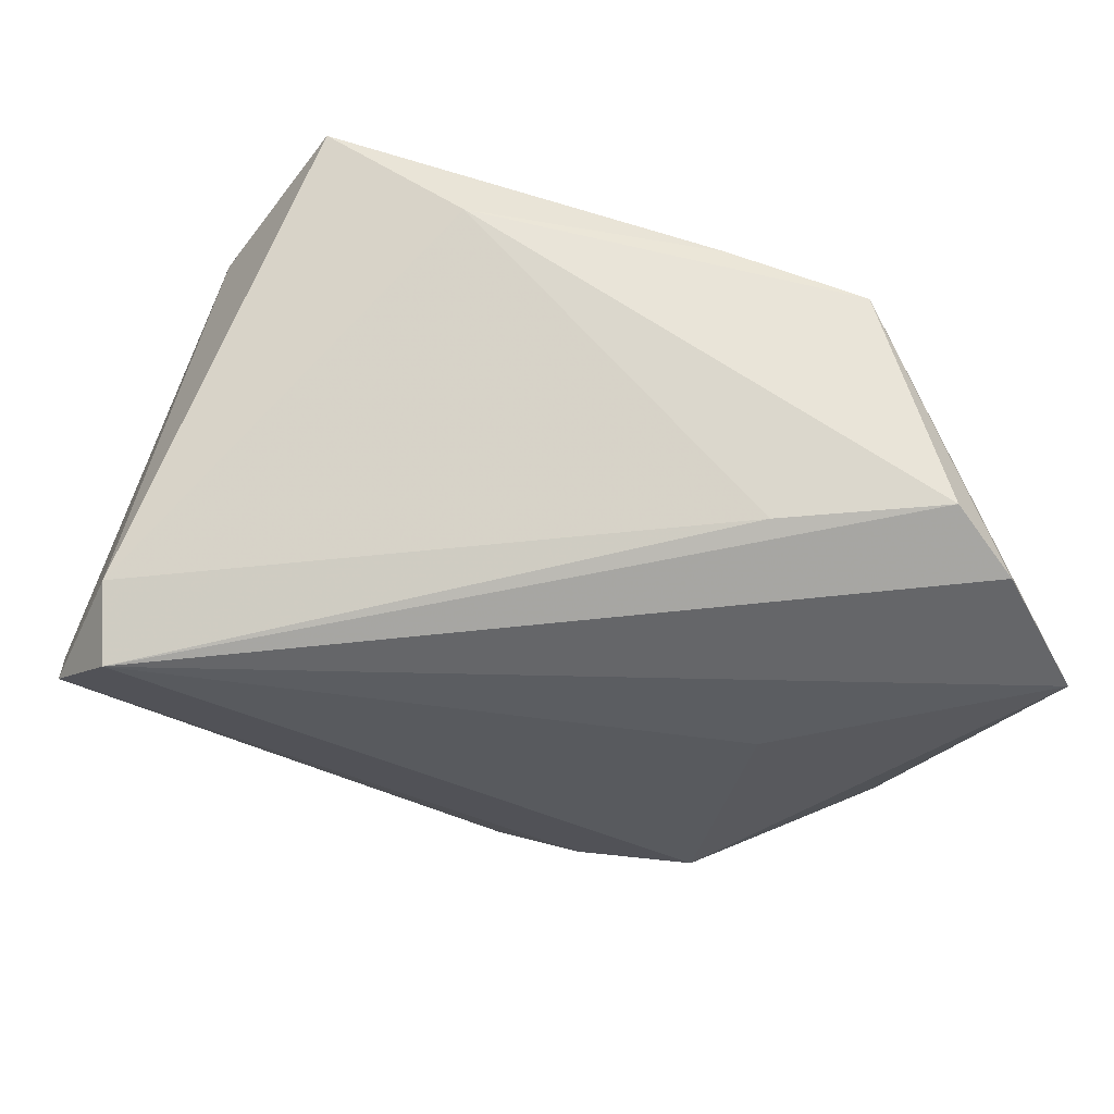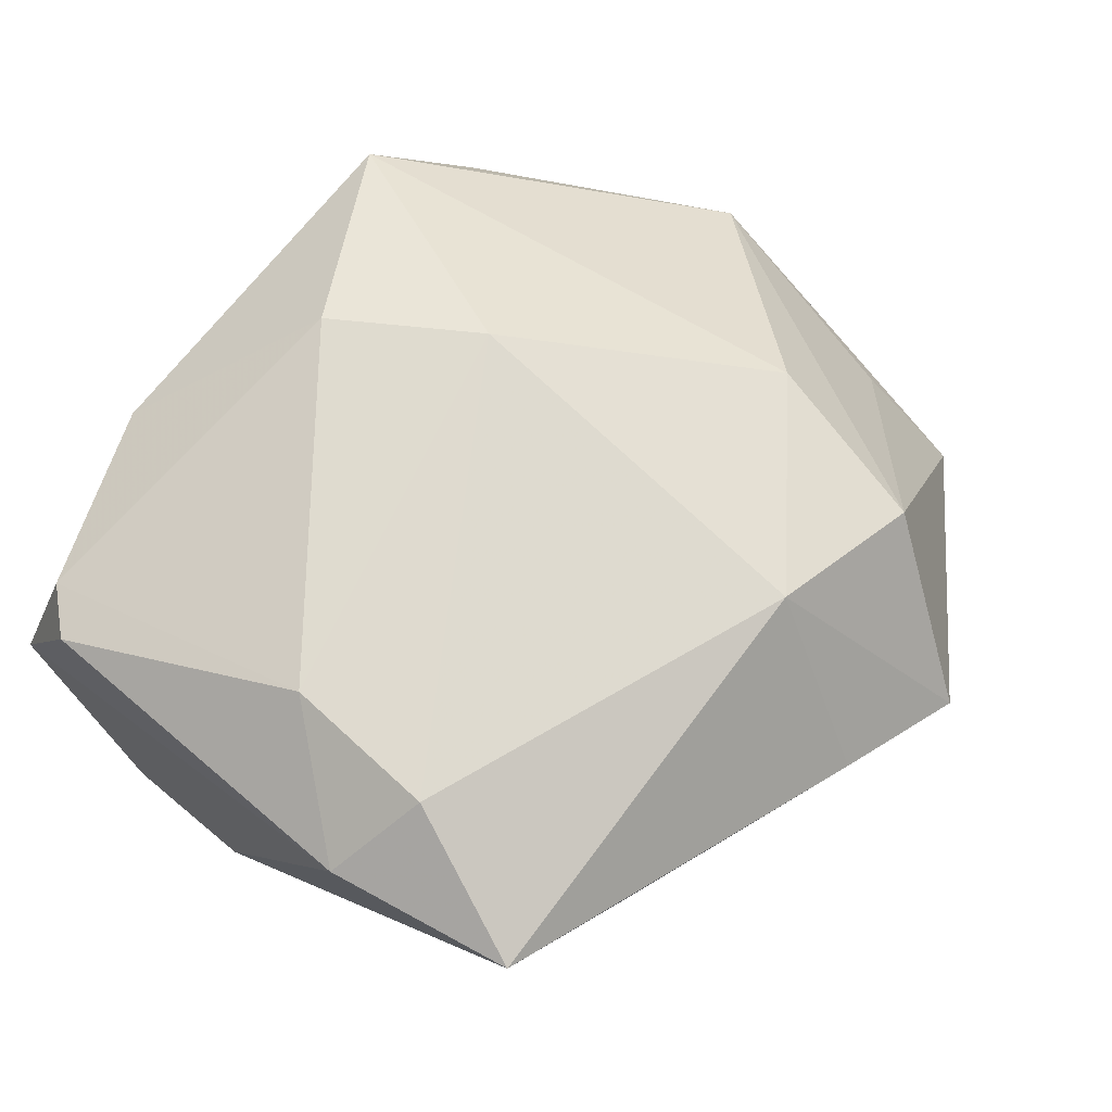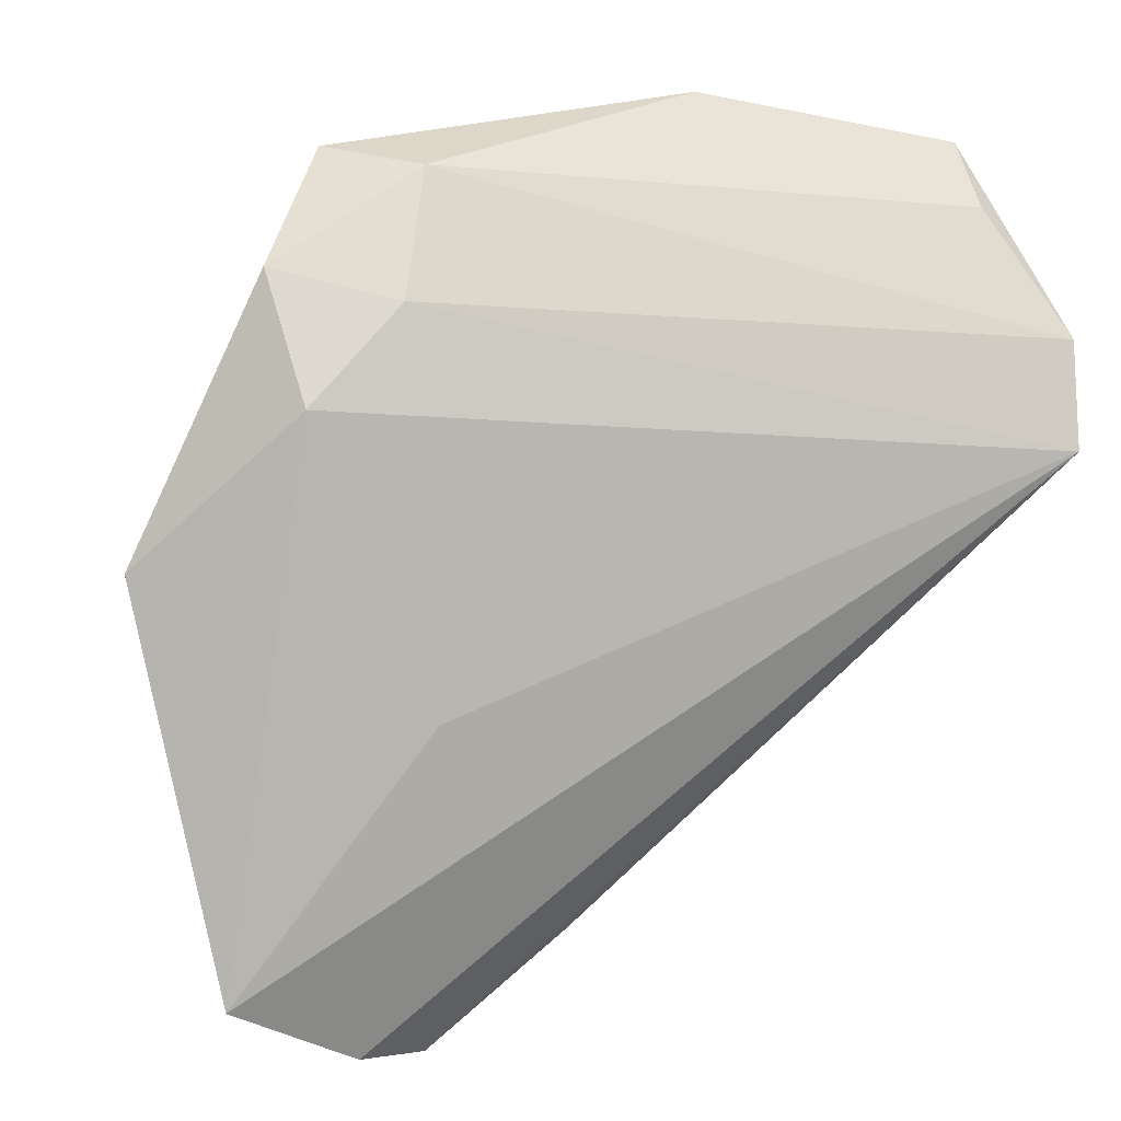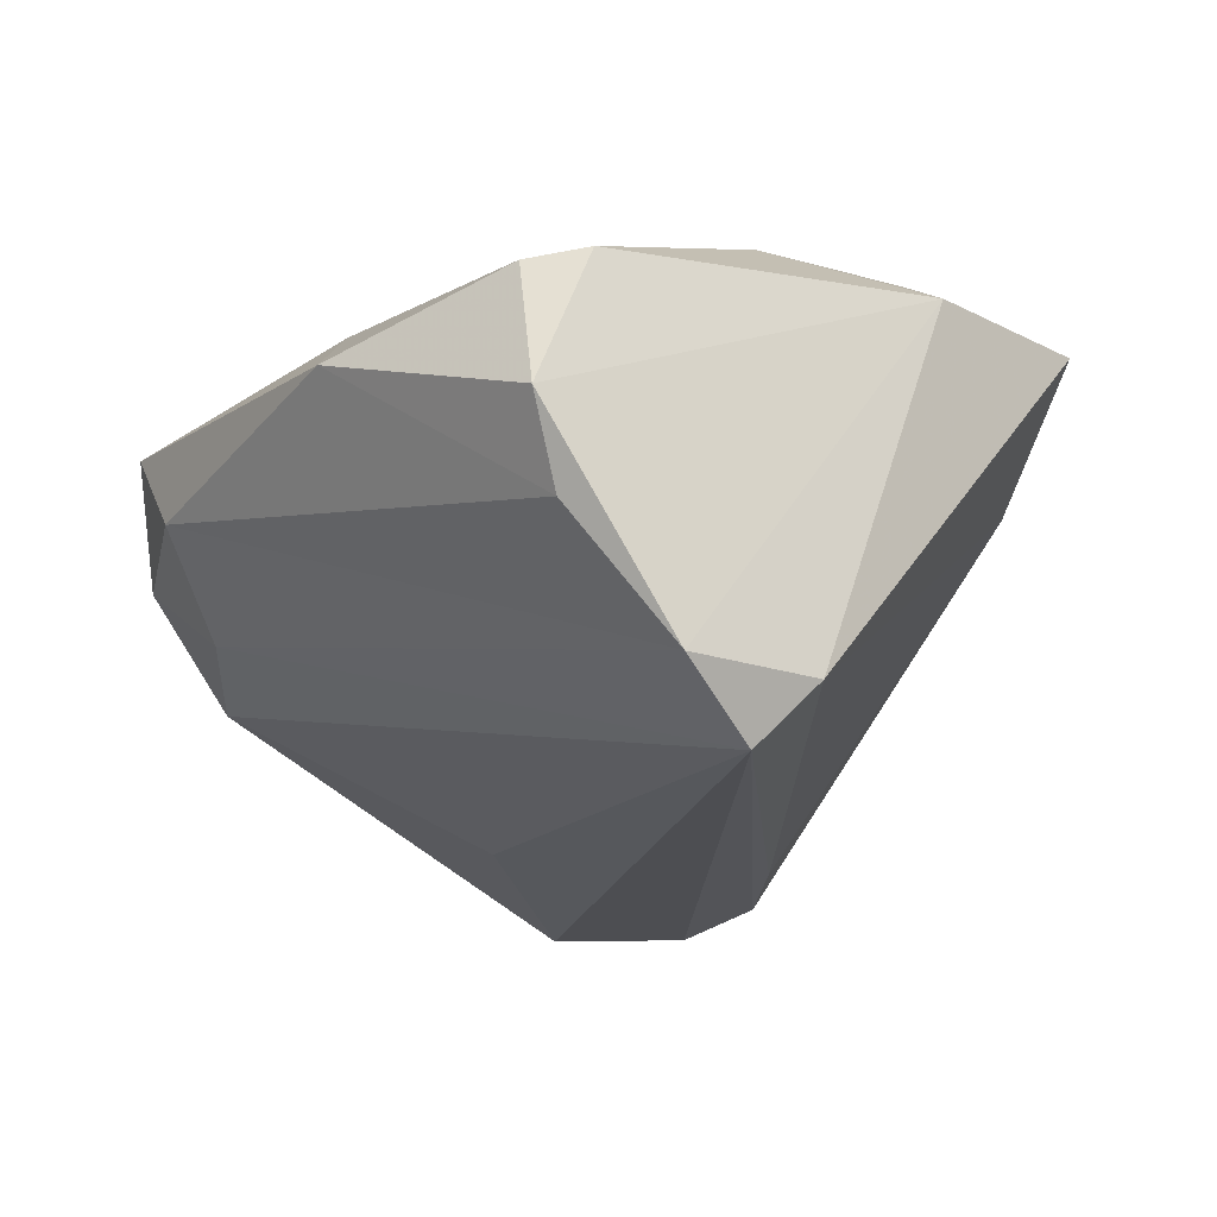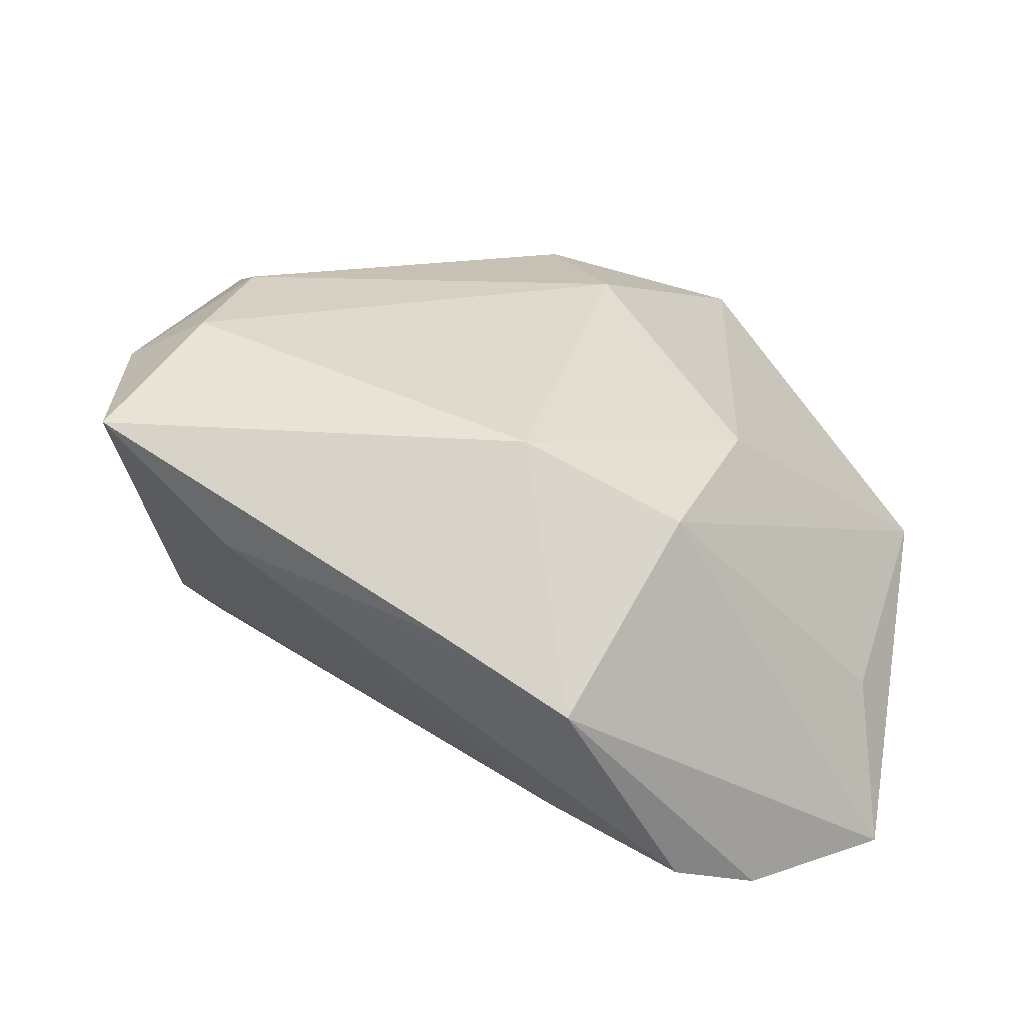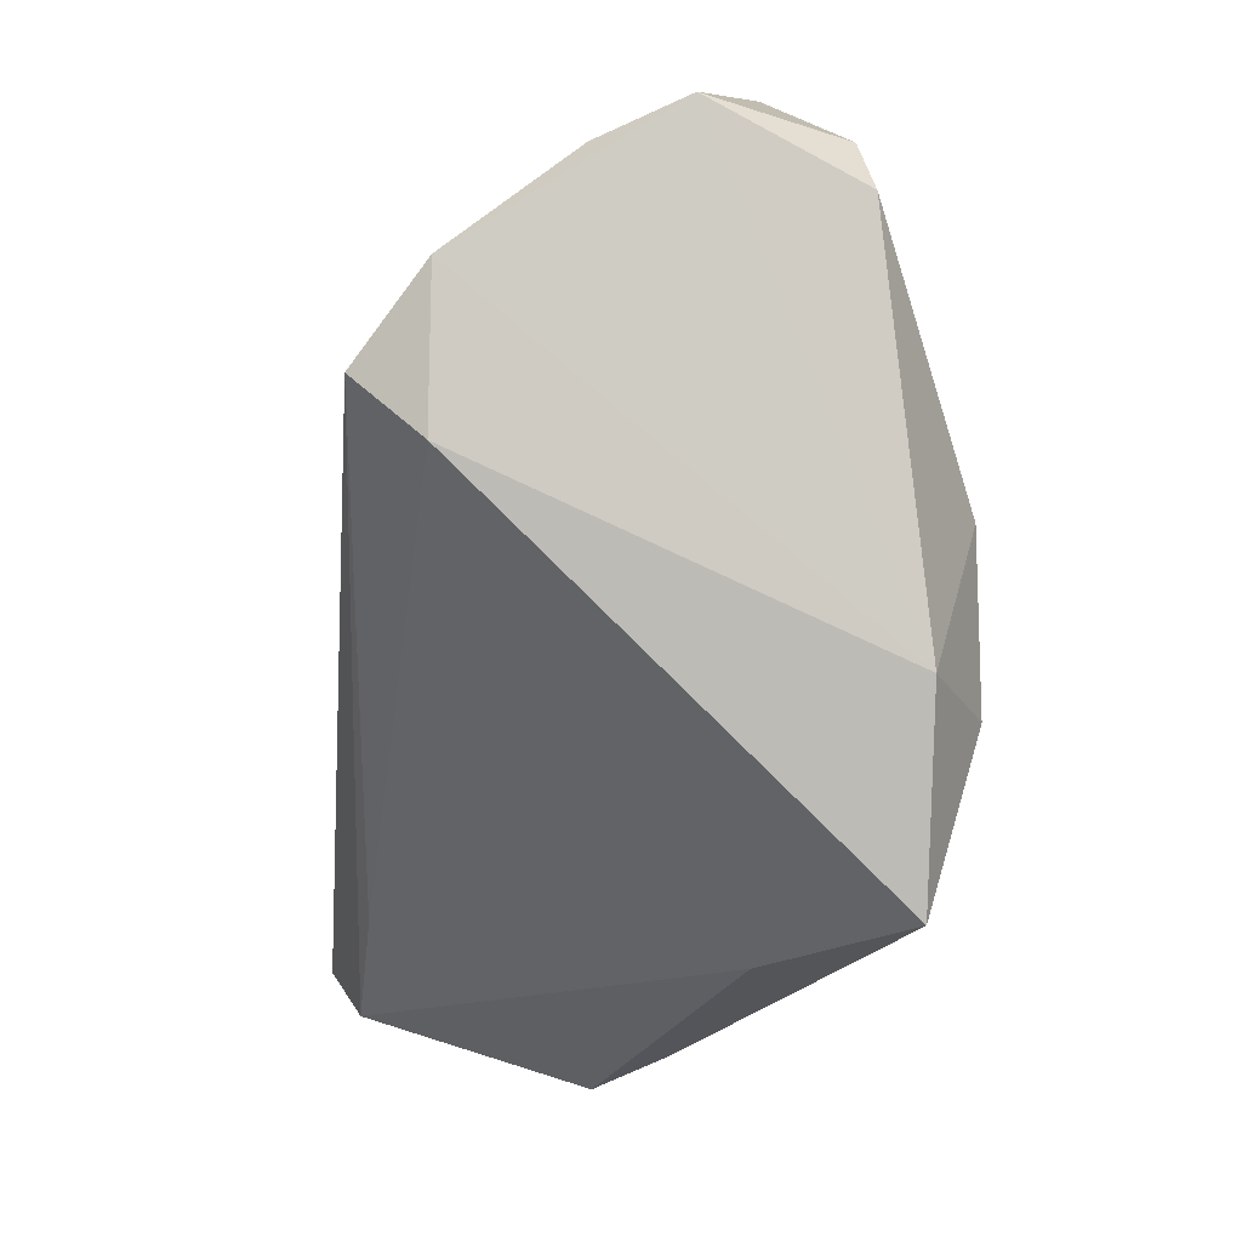
<metadata>
{"format":"obj","ext":"obj","renderer":"f3d","projection":"perspective","resolution":1024,"background":"white","views":[{"elev":-54.6,"azim":-24.3,"up":"+Z"},{"elev":72.9,"azim":-49.5,"up":"+Z"},{"elev":30.3,"azim":153.6,"up":"+Y"},{"elev":-17.0,"azim":-123.1,"up":"+Z"},{"elev":25.9,"azim":12.5,"up":"+Z"},{"elev":-5.7,"azim":-96.0,"up":"+Y"}]}
</metadata>
<code>
v -0.04489 0.01387 -0.0289
v 0.0164 0.04579 0.004234
v 0.02345 0.03615 -0.006074
v 0.01098 -0.02925 0.02236
v -0.04032 -0.03248 0.02138
v -0.04796 0.007754 -0.02202
v 0.0351 0.03892 0.002453
v -0.0402 0.03615 0.0158
v -0.0482 0.02345 -0.02177
v 0.03604 0.02865 -0.01011
v 0.02424 0.04579 0.01384
v -0.04436 0.03448 -0.008305
v -0.02398 -0.03647 0.008518
v 0.03386 -0.01167 0.01718
v -0.04655 0.03849 0.0008459
v 0.02032 -0.04993 -0.001772
v 0.05133 -0.01516 -0.01294
v -0.04473 0.03078 0.01679
v -0.0186 0.04579 0.01056
v -0.0449 -0.0111 0.02149
v 0.041 -0.03811 -0.0289
v -0.033 0.003431 0.0278
v 0.001891 0.03224 0.02375
v 0.05429 0.01172 -0.004511
v 0.004748 -0.04568 0.004647
v 0.01229 0.01567 0.02597
v 0.05478 -0.02735 -0.02808
v -0.03362 -0.01455 0.028
v 0.01489 -0.03231 -0.02536
v 0.03227 -0.04262 -0.02586
v 0.02981 -0.03251 0.01546
v 0.02872 -0.002554 -0.02398
f 27 31 16
f 17 31 27
f 27 10 24
f 24 17 27
f 31 17 24
f 4 26 28
f 4 16 31
f 32 10 27
f 27 1 32
f 32 1 10
f 5 4 28
f 9 2 3
f 3 1 9
f 10 1 3
f 12 2 9
f 11 2 19
f 2 12 19
f 30 16 13
f 14 4 31
f 26 4 14
f 31 24 14
f 11 26 14
f 14 24 11
f 11 24 7
f 7 24 10
f 7 2 11
f 10 3 7
f 7 3 2
f 23 26 11
f 11 19 23
f 23 19 8
f 13 5 6
f 9 1 6
f 16 4 25
f 4 5 25
f 13 16 25
f 25 5 13
f 8 19 15
f 15 19 12
f 15 18 8
f 15 12 9
f 27 16 21
f 16 30 21
f 21 1 27
f 21 30 1
f 28 26 22
f 26 23 22
f 8 18 22
f 22 23 8
f 1 30 29
f 29 6 1
f 29 30 13
f 13 6 29
f 20 6 5
f 20 5 28
f 18 15 20
f 28 22 20
f 20 22 18
f 9 6 20
f 20 15 9

</code>
